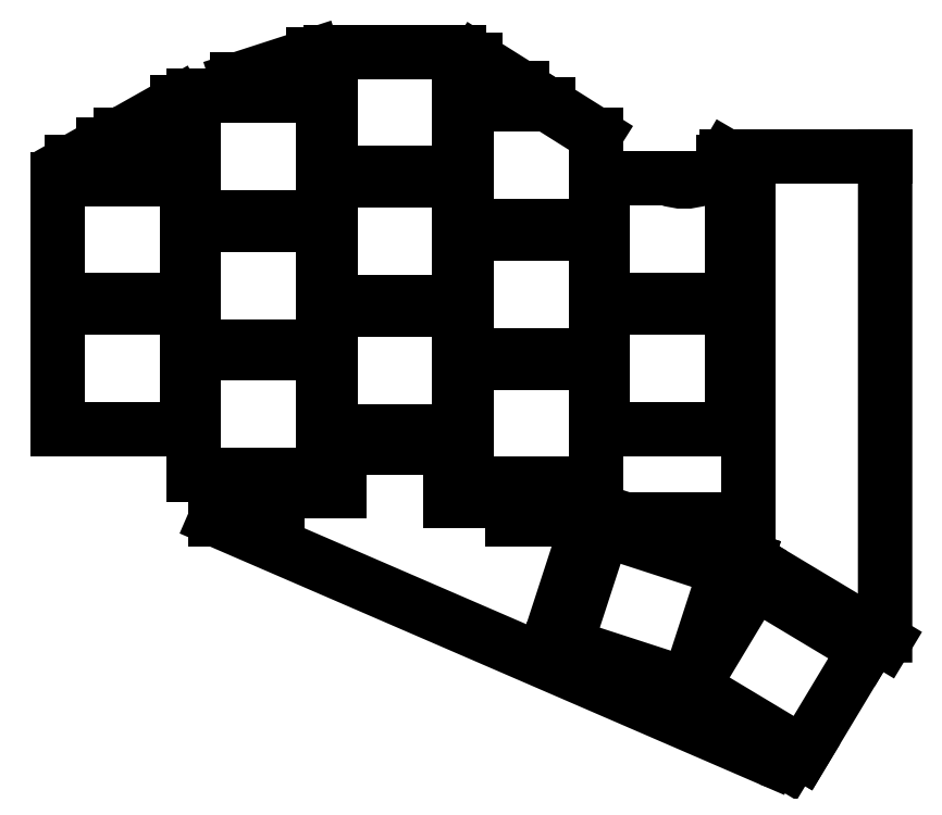
<metadata>
{"format":"dxf","ext":"dxf","renderer":"ezdxf+matplotlib","layout":"modelspace","background":"white","min_lineweight":24,"dpi":150}
</metadata>
<code>
0
SECTION
2
ENTITIES
0
LINE
8
0
10
187.9
20
-135.6
11
112.6
21
-103
0
LINE
8
0
10
93.1
20
-54.5
11
97.5
21
-52.02
0
LINE
8
0
10
99.75
20
-50.75
11
107.5
21
-46.38
0
LINE
8
0
10
115.7
20
-43.25
11
126
21
-39.9
0
LINE
8
0
10
148
20
-40.51
11
154.3
21
-44.45
0
LINE
8
0
10
157.8
20
-46.7
11
164.2
21
-50.73
0
LINE
8
0
10
181.9
20
-53.89
11
182
21
-53.7
0
LINE
8
0
10
182
20
-53.7
11
203.6
21
-53.7
0
LINE
8
0
10
203.6
20
-53.7
11
203.5
21
-118.8
0
ARC
8
0
10
176.3
20
-50.62
40
6.5
50
323.9
51
329.7
0
ARC
8
0
10
176.3
20
-50.62
40
6.5
50
249.3
51
290.7
0
ARC
8
0
10
197
20
-118.8
40
6.5
50
353
51
360
0
ARC
8
0
10
190.5
20
-129.6
40
6.5
50
246.6
51
267.9
0
LINE
8
0
10
121
20
-99.25
11
121
21
-103
0
LINE
8
0
10
112.6
20
-103
11
121
21
-103
0
LINE
8
0
10
97.5
20
-54.5
11
93.1
21
-54.5
0
LINE
8
0
10
121
20
-99.25
11
129.5
21
-99.25
0
LINE
8
0
10
129.5
20
-99.25
11
129.5
21
-93.25
0
LINE
8
0
10
99.75
20
-50.75
11
107.5
21
-50.75
0
LINE
8
0
10
97.5
20
-54.5
11
97.5
21
-52.02
0
LINE
8
0
10
115.7
20
-43.25
11
126
21
-43.25
0
LINE
8
0
10
107.5
20
-46.38
11
107.5
21
-50.75
0
LINE
8
0
10
129.5
20
-93.25
11
144.5
21
-93.25
0
LINE
8
0
10
148
20
-44.45
11
148
21
-40.51
0
LINE
8
0
10
126
20
-39.9
11
126
21
-43.25
0
LINE
8
0
10
144.5
20
-100.5
11
153
21
-100.5
0
LINE
8
0
10
144.5
20
-93.25
11
144.5
21
-100.5
0
LINE
8
0
10
148
20
-44.45
11
154.3
21
-44.45
0
LINE
8
0
10
185
20
-103
11
185
21
-54.45
0
LINE
8
0
10
168.1
20
-103
11
185
21
-103
0
LINE
8
0
10
163.4
20
-103
11
153
21
-103
0
LINE
8
0
10
153
20
-103
11
153
21
-100.5
0
LINE
8
0
10
185
20
-54.45
11
181.5
21
-54.45
0
LINE
8
0
10
157.3
20
-121.5
11
176.2
21
-127.7
0
LINE
8
0
10
184.2
20
-110
11
184.8
21
-108.4
0
LINE
8
0
10
184.8
20
-108.4
11
168.1
21
-103
0
LINE
8
0
10
163.4
20
-103
11
157.3
21
-121.5
0
LINE
8
0
10
176.2
20
-127.7
11
190.3
21
-136.1
0
LINE
8
0
10
203.5
20
-119.6
11
185.1
21
-108.5
0
LINE
8
0
10
185.1
20
-108.5
11
184.2
21
-110
0
LINE
8
0
10
91.25
20
-90.75
11
108.8
21
-90.75
0
LINE
8
0
10
108.8
20
-90.75
11
108.8
21
-74.25
0
LINE
8
0
10
108.8
20
-74.25
11
91.25
21
-74.25
0
LINE
8
0
10
91.25
20
-74.25
11
91.25
21
-90.75
0
LINE
8
0
10
91.25
20
-73.25
11
108.8
21
-73.25
0
LINE
8
0
10
108.8
20
-73.25
11
108.8
21
-56.75
0
LINE
8
0
10
108.8
20
-56.75
11
91.25
21
-56.75
0
LINE
8
0
10
91.25
20
-56.75
11
91.25
21
-73.25
0
LINE
8
0
10
109.8
20
-97
11
127.2
21
-97
0
LINE
8
0
10
127.2
20
-97
11
127.2
21
-80.5
0
LINE
8
0
10
127.2
20
-80.5
11
109.8
21
-80.5
0
LINE
8
0
10
109.8
20
-80.5
11
109.8
21
-97
0
LINE
8
0
10
109.8
20
-79.5
11
127.2
21
-79.5
0
LINE
8
0
10
127.2
20
-79.5
11
127.2
21
-63
0
LINE
8
0
10
127.2
20
-63
11
109.8
21
-63
0
LINE
8
0
10
109.8
20
-63
11
109.8
21
-79.5
0
LINE
8
0
10
109.8
20
-62
11
127.2
21
-62
0
LINE
8
0
10
127.2
20
-62
11
127.2
21
-45.5
0
LINE
8
0
10
127.2
20
-45.5
11
109.8
21
-45.5
0
LINE
8
0
10
109.8
20
-45.5
11
109.8
21
-62
0
LINE
8
0
10
128.2
20
-91
11
145.8
21
-91
0
LINE
8
0
10
145.8
20
-91
11
145.8
21
-74.5
0
LINE
8
0
10
145.8
20
-74.5
11
128.2
21
-74.5
0
LINE
8
0
10
128.2
20
-74.5
11
128.2
21
-91
0
LINE
8
0
10
128.2
20
-73.5
11
145.8
21
-73.5
0
LINE
8
0
10
145.8
20
-73.5
11
145.8
21
-57
0
LINE
8
0
10
145.8
20
-57
11
128.2
21
-57
0
LINE
8
0
10
128.2
20
-57
11
128.2
21
-73.5
0
LINE
8
0
10
128.2
20
-56
11
145.8
21
-56
0
LINE
8
0
10
145.8
20
-56
11
145.8
21
-39.5
0
LINE
8
0
10
145.8
20
-39.5
11
128.2
21
-39.5
0
LINE
8
0
10
128.2
20
-39.5
11
128.2
21
-56
0
LINE
8
0
10
146.8
20
-98.2
11
164.2
21
-98.2
0
LINE
8
0
10
164.2
20
-98.2
11
164.2
21
-81.7
0
LINE
8
0
10
164.2
20
-81.7
11
146.8
21
-81.7
0
LINE
8
0
10
146.8
20
-81.7
11
146.8
21
-98.2
0
LINE
8
0
10
146.8
20
-80.7
11
164.2
21
-80.7
0
LINE
8
0
10
164.2
20
-80.7
11
164.2
21
-64.2
0
LINE
8
0
10
164.2
20
-64.2
11
146.8
21
-64.2
0
LINE
8
0
10
146.8
20
-64.2
11
146.8
21
-80.7
0
LINE
8
0
10
146.8
20
-63.2
11
164.2
21
-63.2
0
LINE
8
0
10
164.2
20
-63.2
11
164.2
21
-50.73
0
LINE
8
0
10
157.8
20
-46.7
11
146.8
21
-46.7
0
LINE
8
0
10
146.8
20
-46.7
11
146.8
21
-63.2
0
LINE
8
0
10
165.2
20
-90.7
11
182.8
21
-90.7
0
LINE
8
0
10
182.8
20
-90.7
11
182.8
21
-74.2
0
LINE
8
0
10
182.8
20
-74.2
11
165.2
21
-74.2
0
LINE
8
0
10
165.2
20
-74.2
11
165.2
21
-90.7
0
LINE
8
0
10
165.2
20
-73.2
11
182.8
21
-73.2
0
LINE
8
0
10
182.8
20
-73.2
11
182.8
21
-56.7
0
LINE
8
0
10
182.8
20
-56.7
11
178.6
21
-56.7
0
LINE
8
0
10
174
20
-56.7
11
165.2
21
-56.7
0
LINE
8
0
10
165.2
20
-56.7
11
165.2
21
-73.2
0
LINE
8
0
10
160.2
20
-120.1
11
176.8
21
-125.5
0
LINE
8
0
10
176.8
20
-125.5
11
181.9
21
-109.8
0
LINE
8
0
10
181.9
20
-109.8
11
165.3
21
-104.4
0
LINE
8
0
10
165.3
20
-104.4
11
160.2
21
-120.1
0
LINE
8
0
10
177.4
20
-125.8
11
192.4
21
-134.8
0
LINE
8
0
10
192.4
20
-134.8
11
200.9
21
-120.6
0
LINE
8
0
10
200.9
20
-120.6
11
185.9
21
-111.6
0
LINE
8
0
10
185.9
20
-111.6
11
177.4
21
-125.8
0
ENDSEC
0
EOF

</code>
